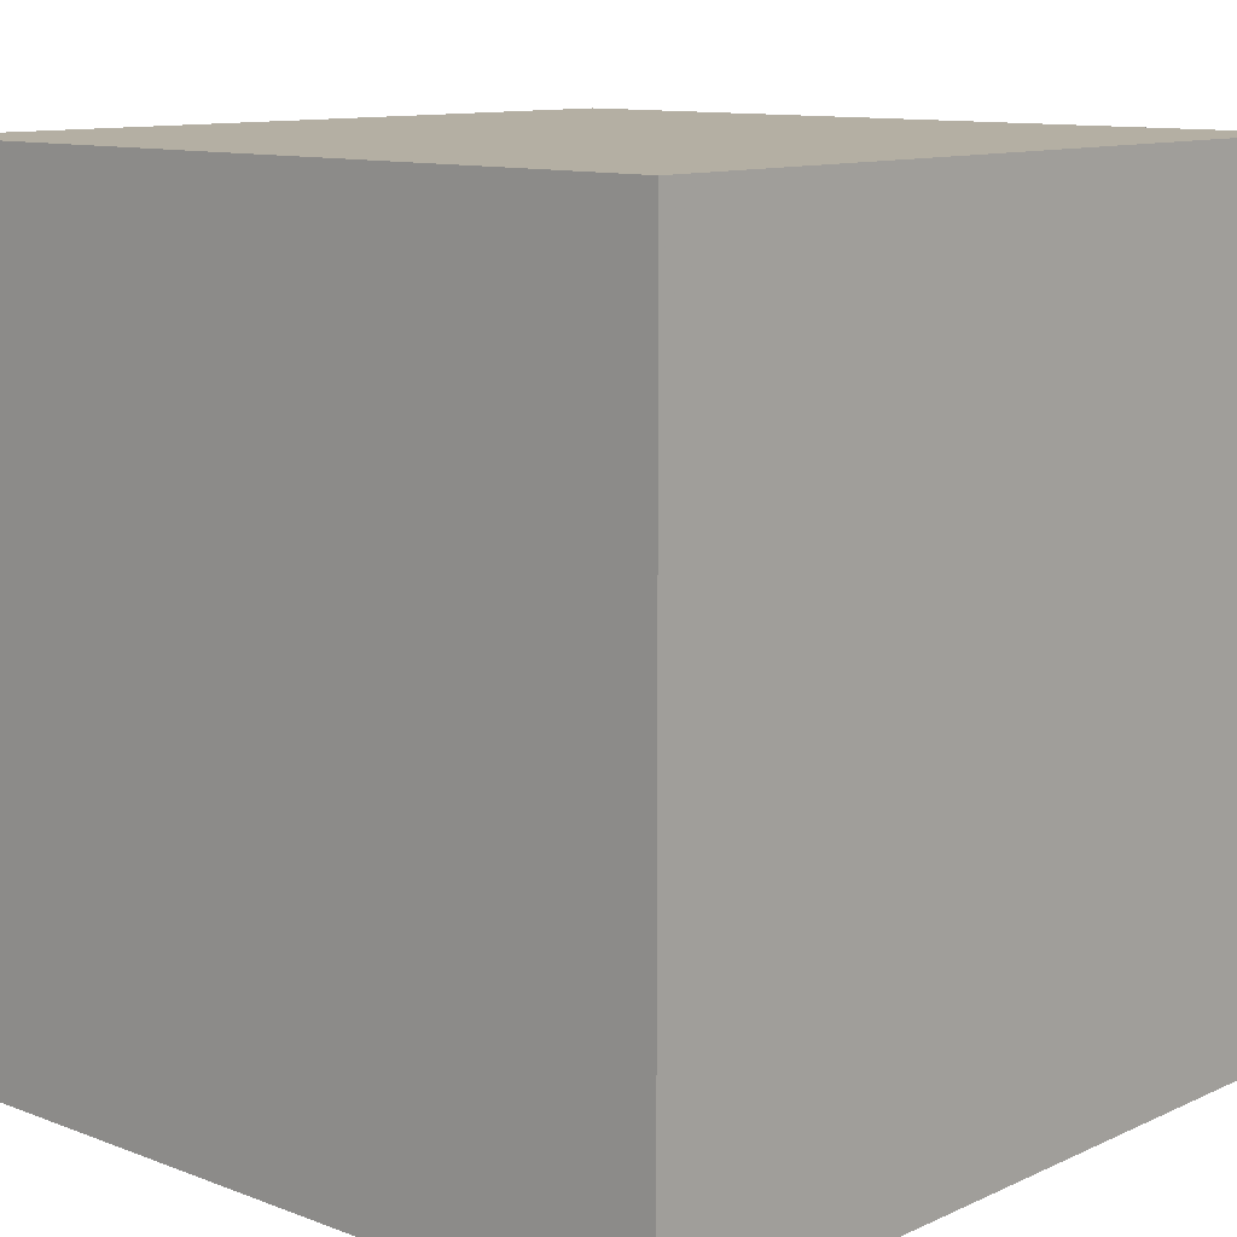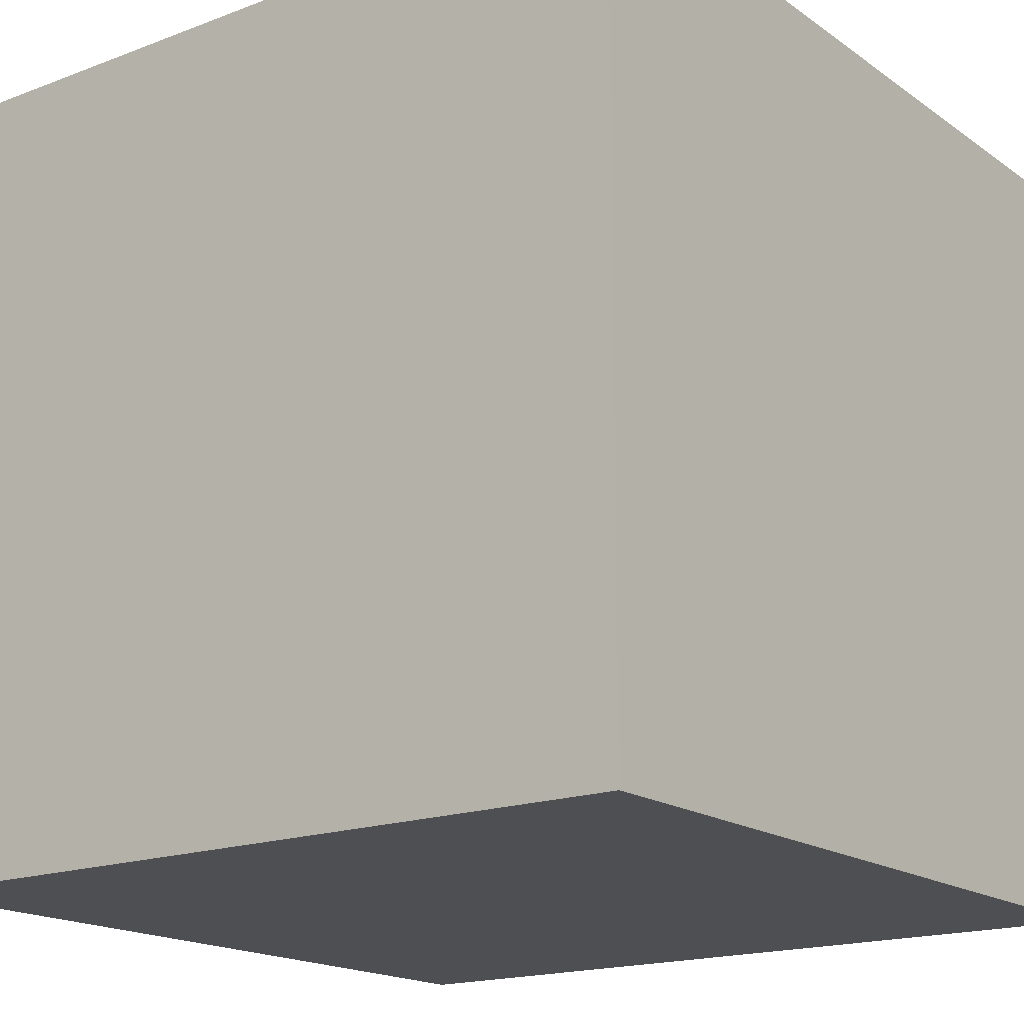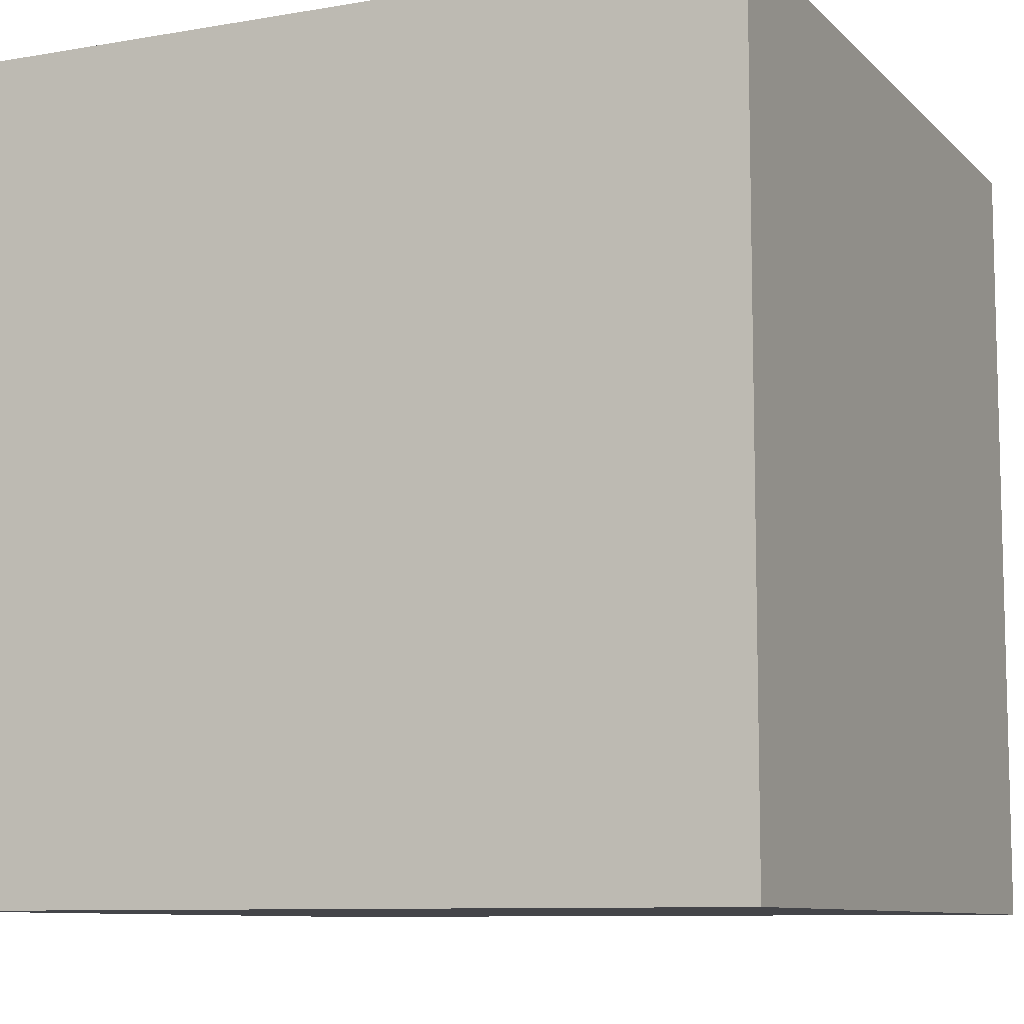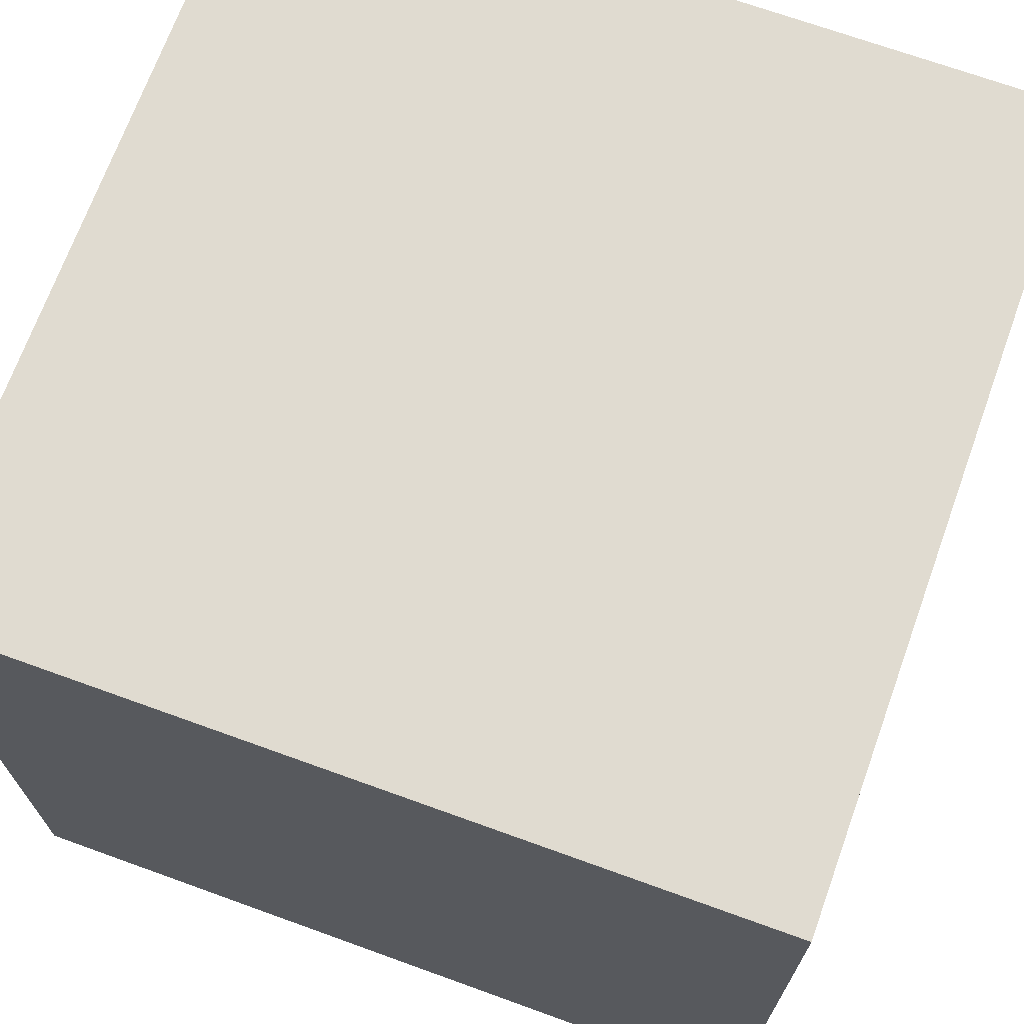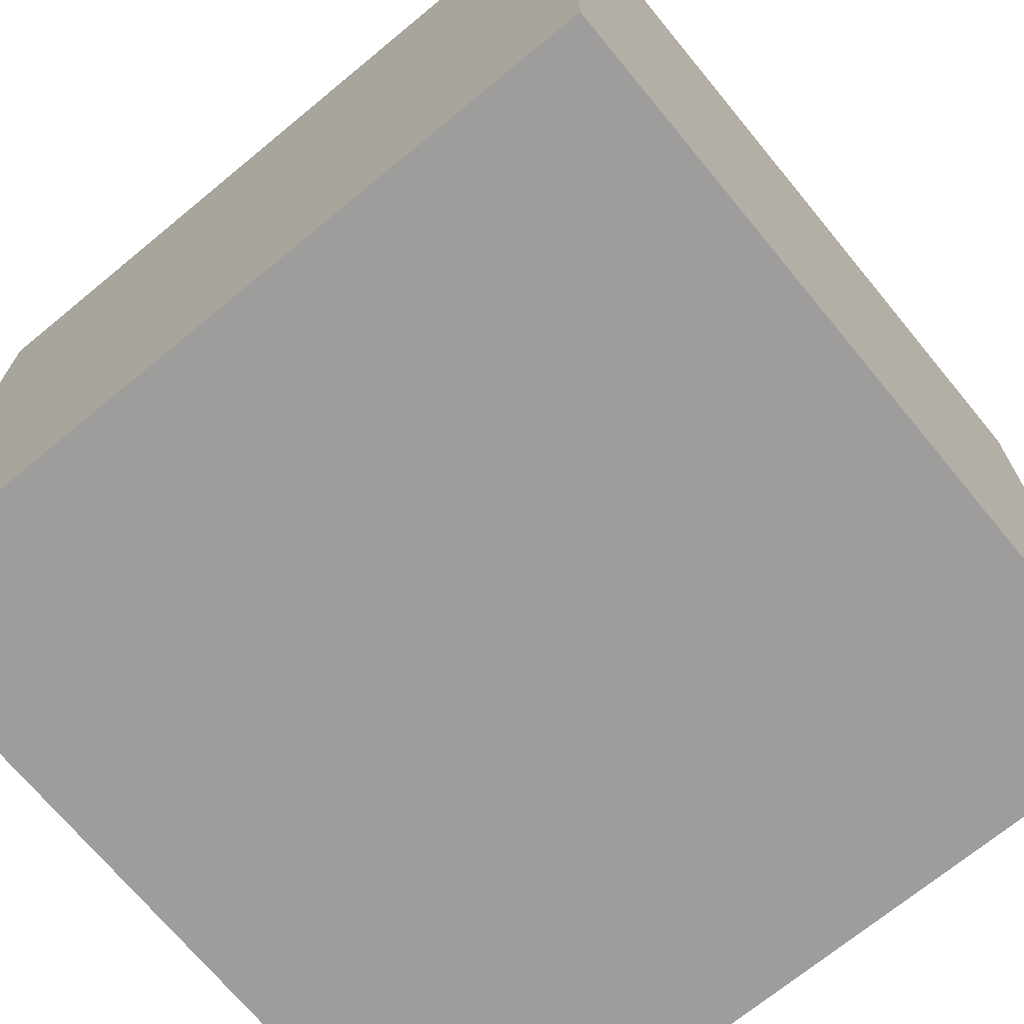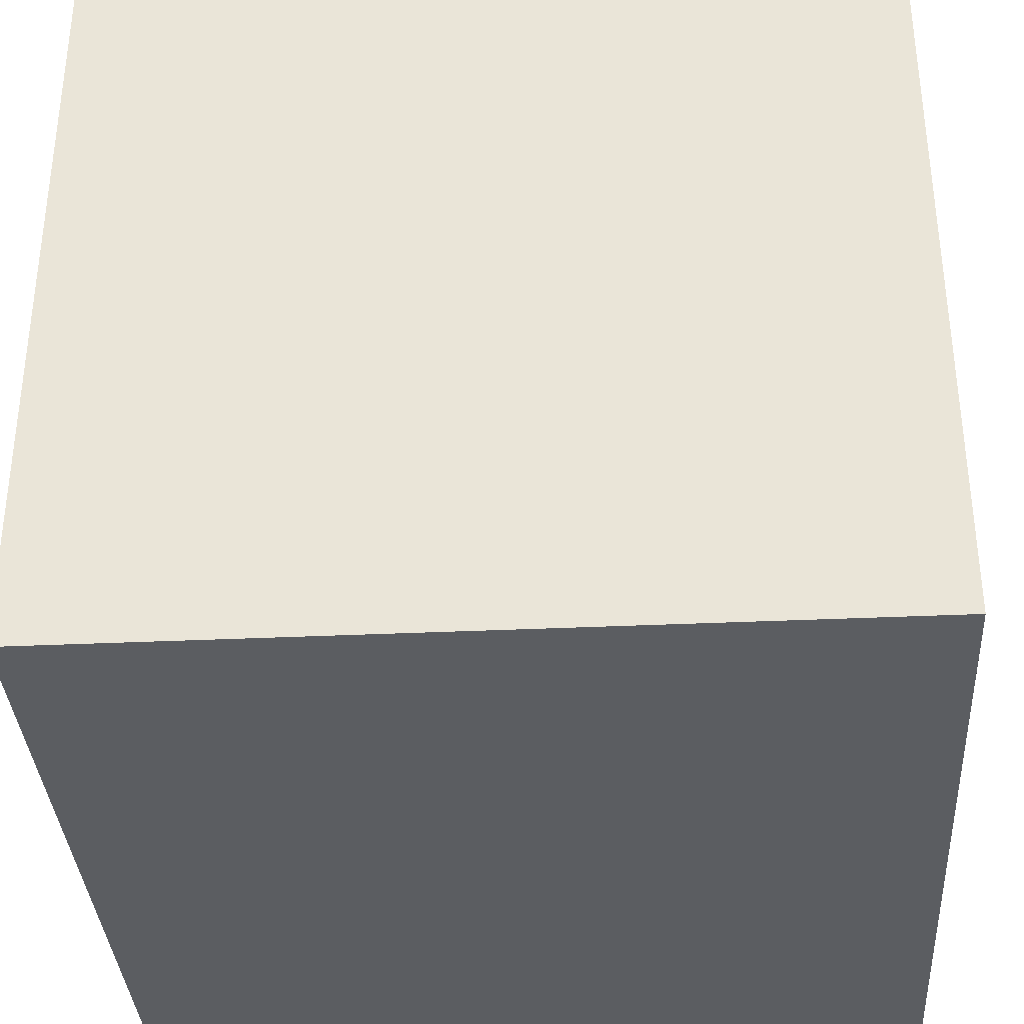
<metadata>
{"format":"obj","ext":"obj","renderer":"f3d","projection":"perspective","resolution":1024,"background":"white","views":[{"elev":11.2,"azim":-47.6,"up":"+Y"},{"elev":-17.6,"azim":-143.3,"up":"+Z"},{"elev":-9.1,"azim":-65.3,"up":"+Z"},{"elev":70.0,"azim":-160.1,"up":"+Z"},{"elev":-70.6,"azim":-140.5,"up":"+Z"},{"elev":-35.4,"azim":93.5,"up":"+Z"}]}
</metadata>
<code>
o Cube
v 1 -1 -1
v 1 -1 1
v -1 -1 1
v -1 -1 -1
v 1 1 -1
v 1 1 1
v -1 1 1
v -1 1 -1
f 1 2 3
f 5 8 7
f 1 5 6
f 2 6 3
f 3 7 4
f 5 1 4
f 4 1 3
f 6 5 7
f 2 1 6
f 6 7 3
f 7 8 4
f 8 5 4

</code>
